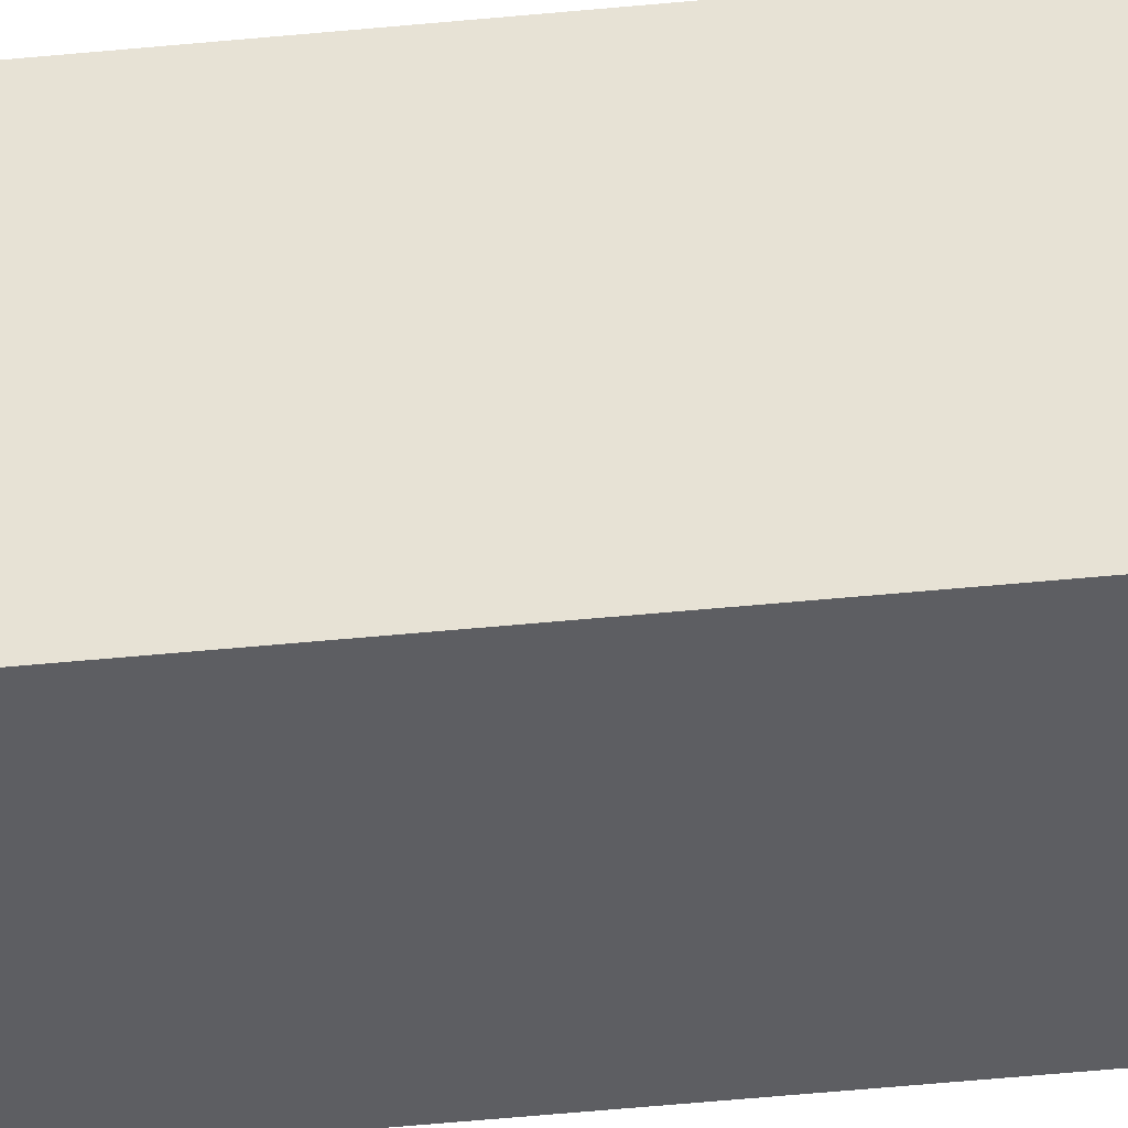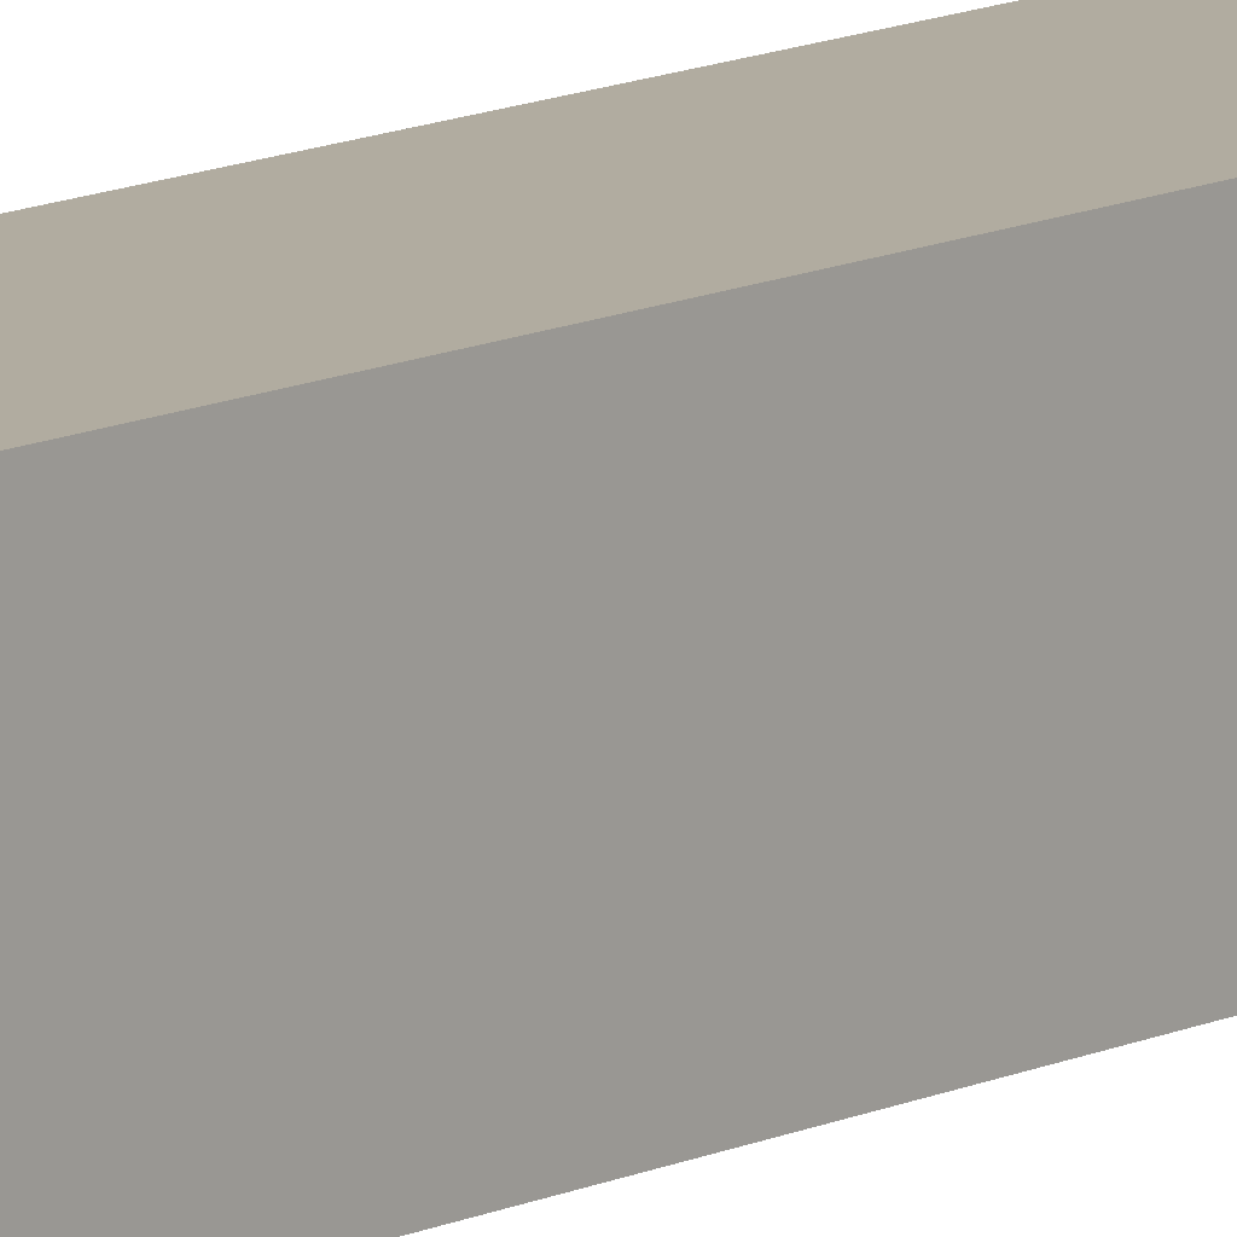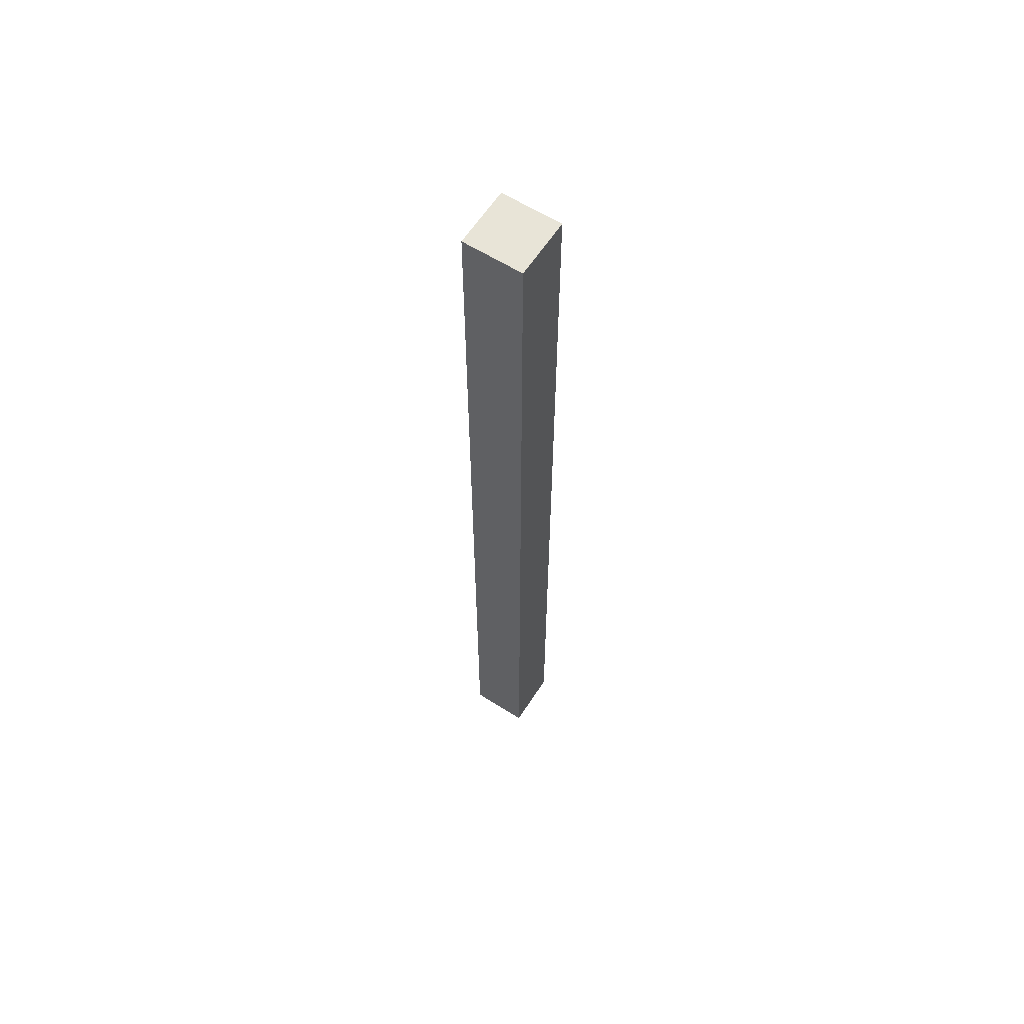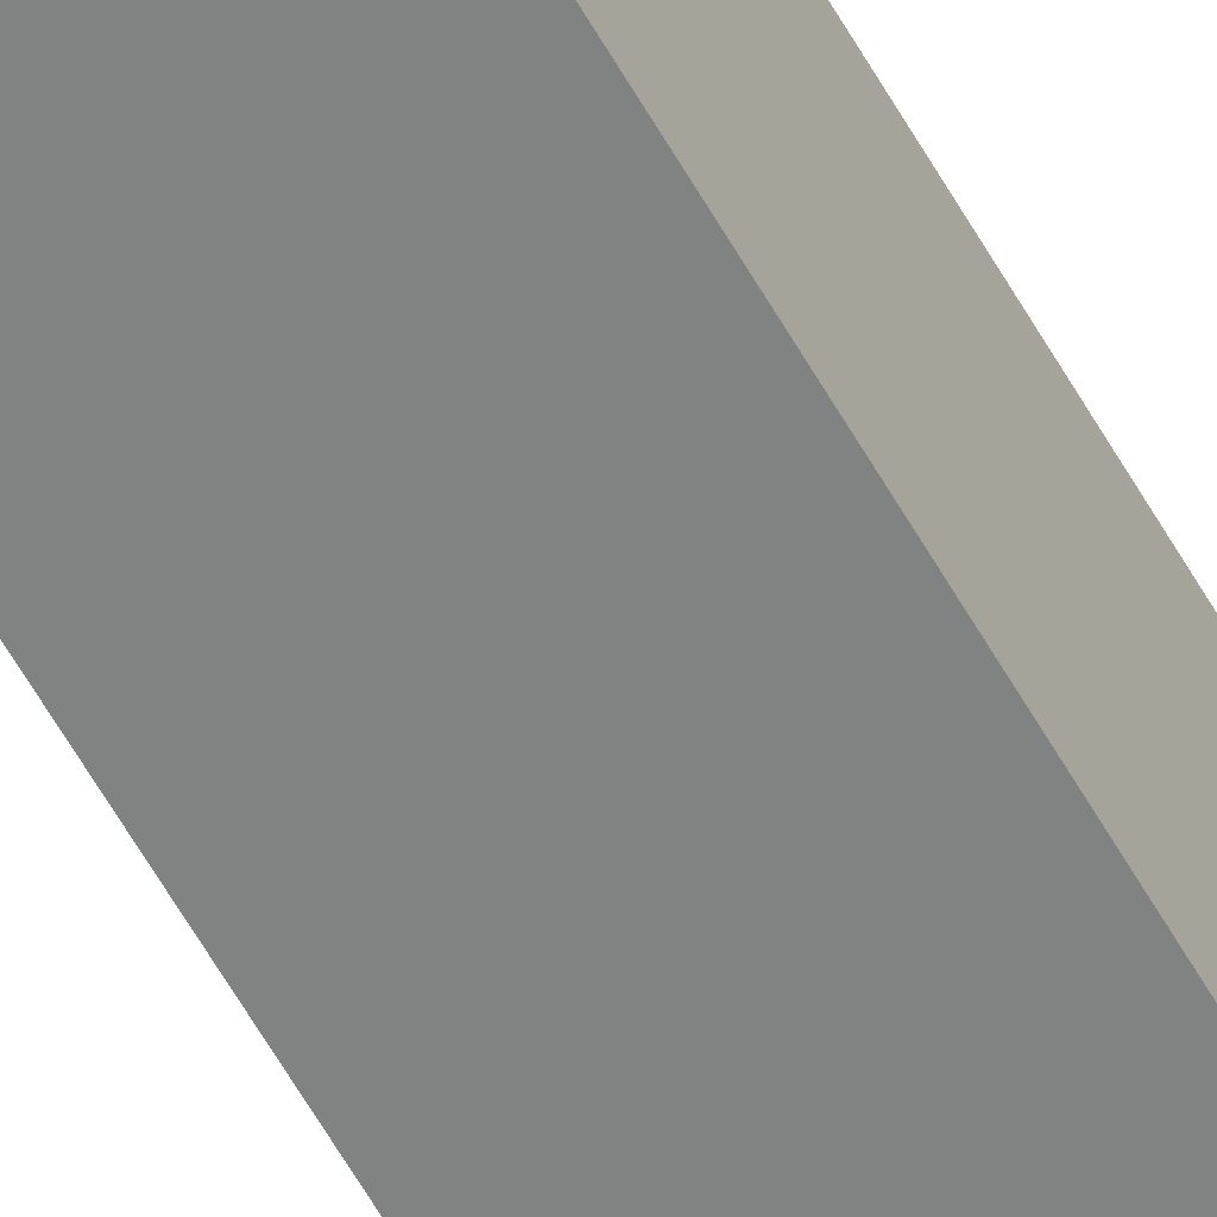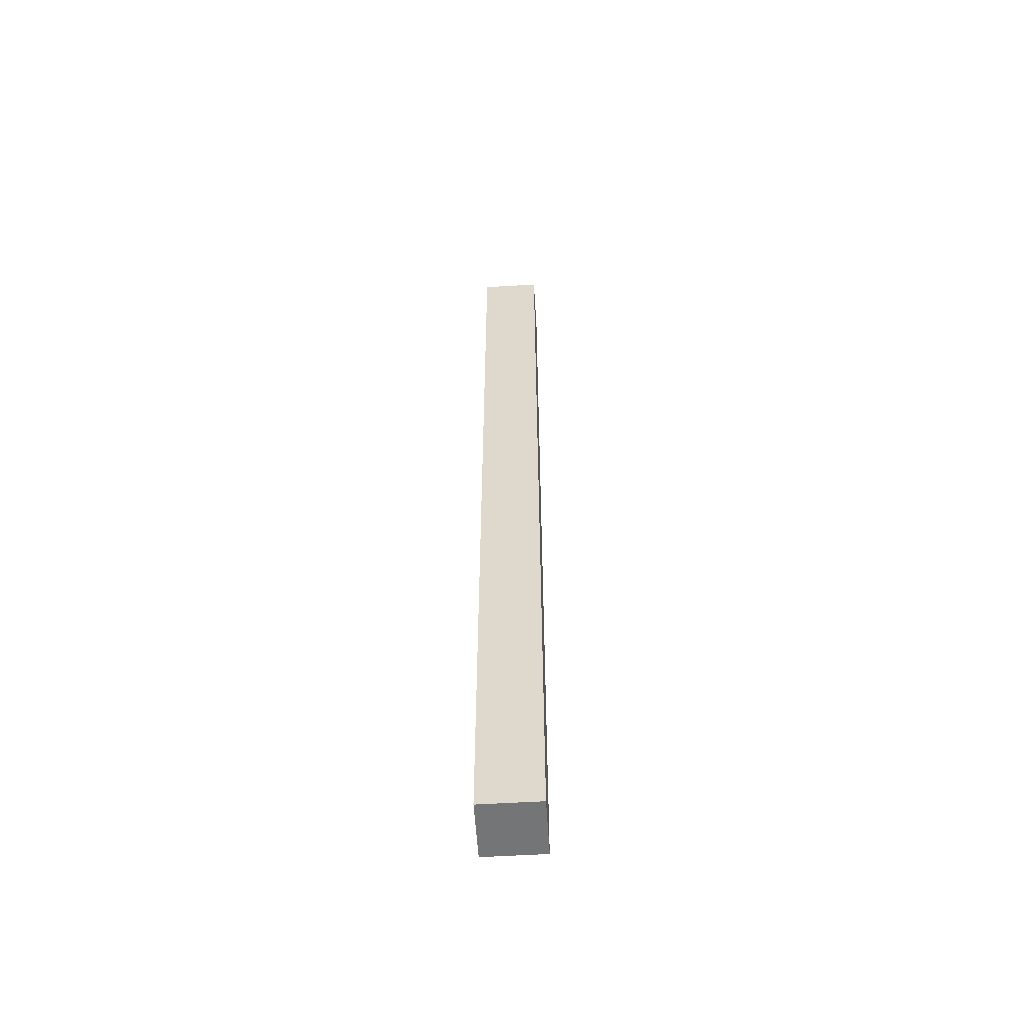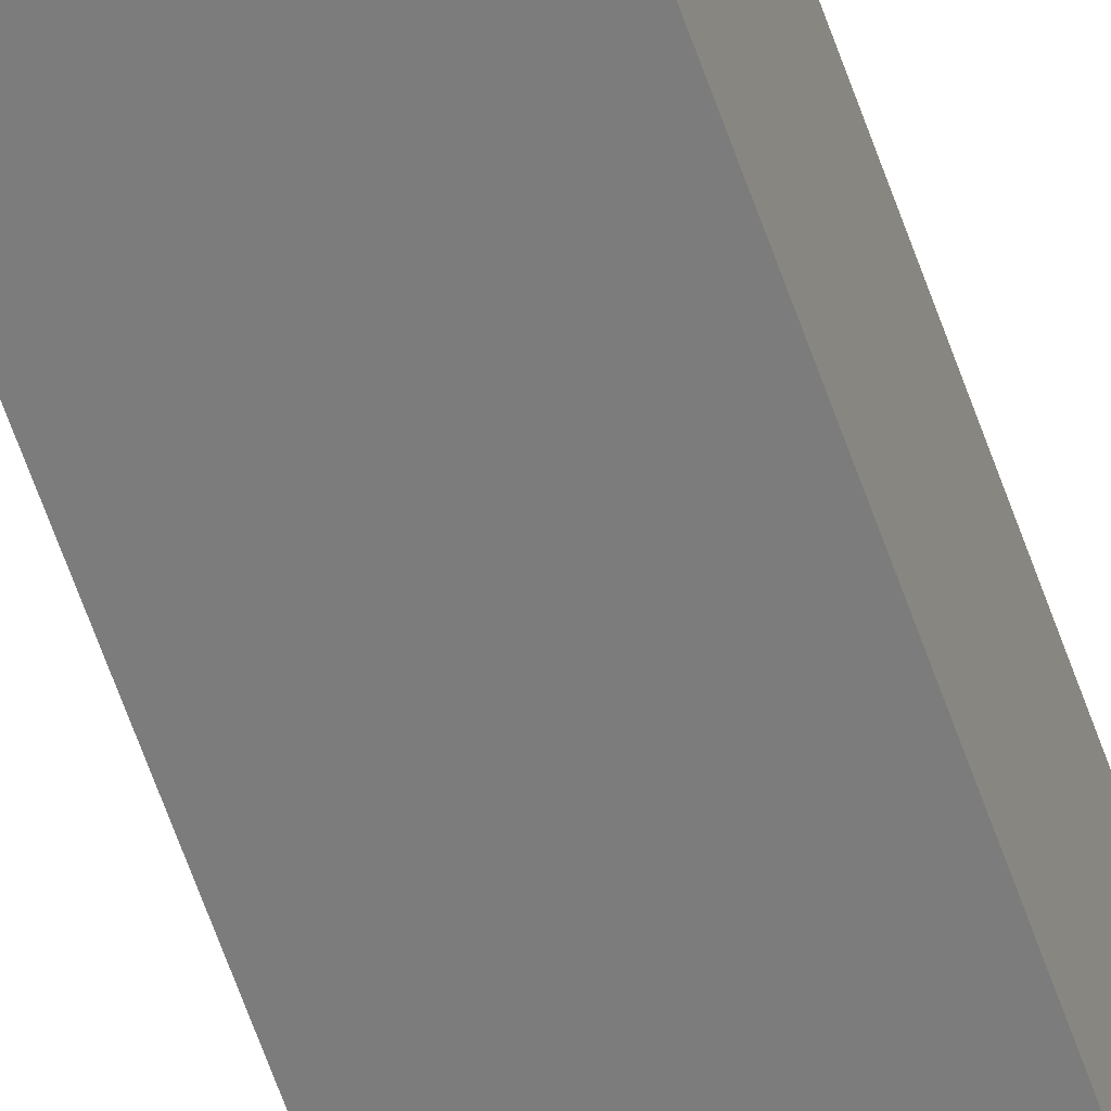
<metadata>
{"format":"obj","ext":"obj","renderer":"f3d","projection":"perspective","resolution":1024,"background":"white","views":[{"elev":-39.0,"azim":97.5,"up":"+Y"},{"elev":10.1,"azim":36.6,"up":"+Y"},{"elev":61.4,"azim":32.8,"up":"+Z"},{"elev":-60.6,"azim":29.4,"up":"+Y"},{"elev":-56.5,"azim":3.6,"up":"+Z"},{"elev":-58.8,"azim":-161.5,"up":"+Y"}]}
</metadata>
<code>
o cube
v 0.03125 0.03125 0.5
v 0.03125 0.03125 -0.5
v 0.03125 -0.03125 0.5
v 0.03125 -0.03125 -0.5
v -0.03125 0.03125 -0.5
v -0.03125 0.03125 0.5
v -0.03125 -0.03125 -0.5
v -0.03125 -0.03125 0.5
f 4 7 5 2
f 3 4 2 1
f 8 3 1 6
f 7 8 6 5
f 6 1 2 5
f 7 4 3 8

</code>
